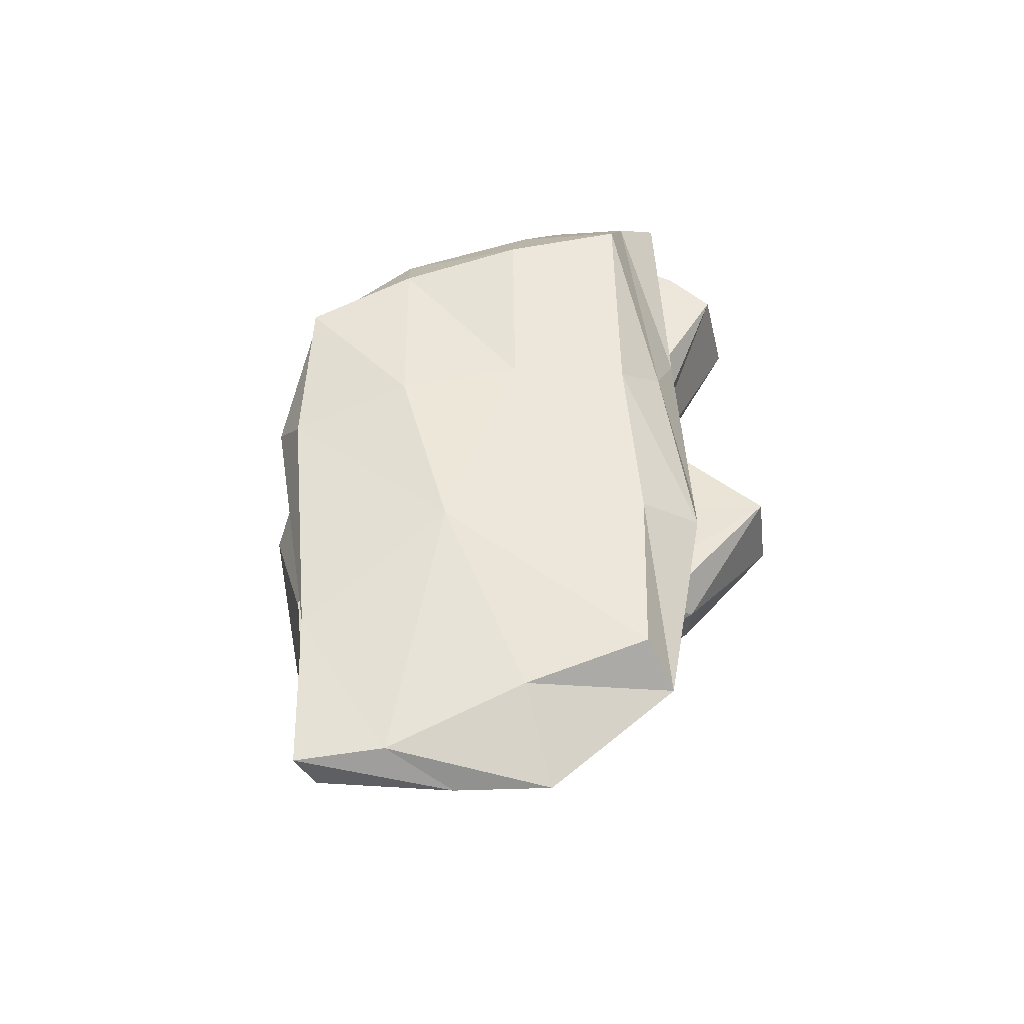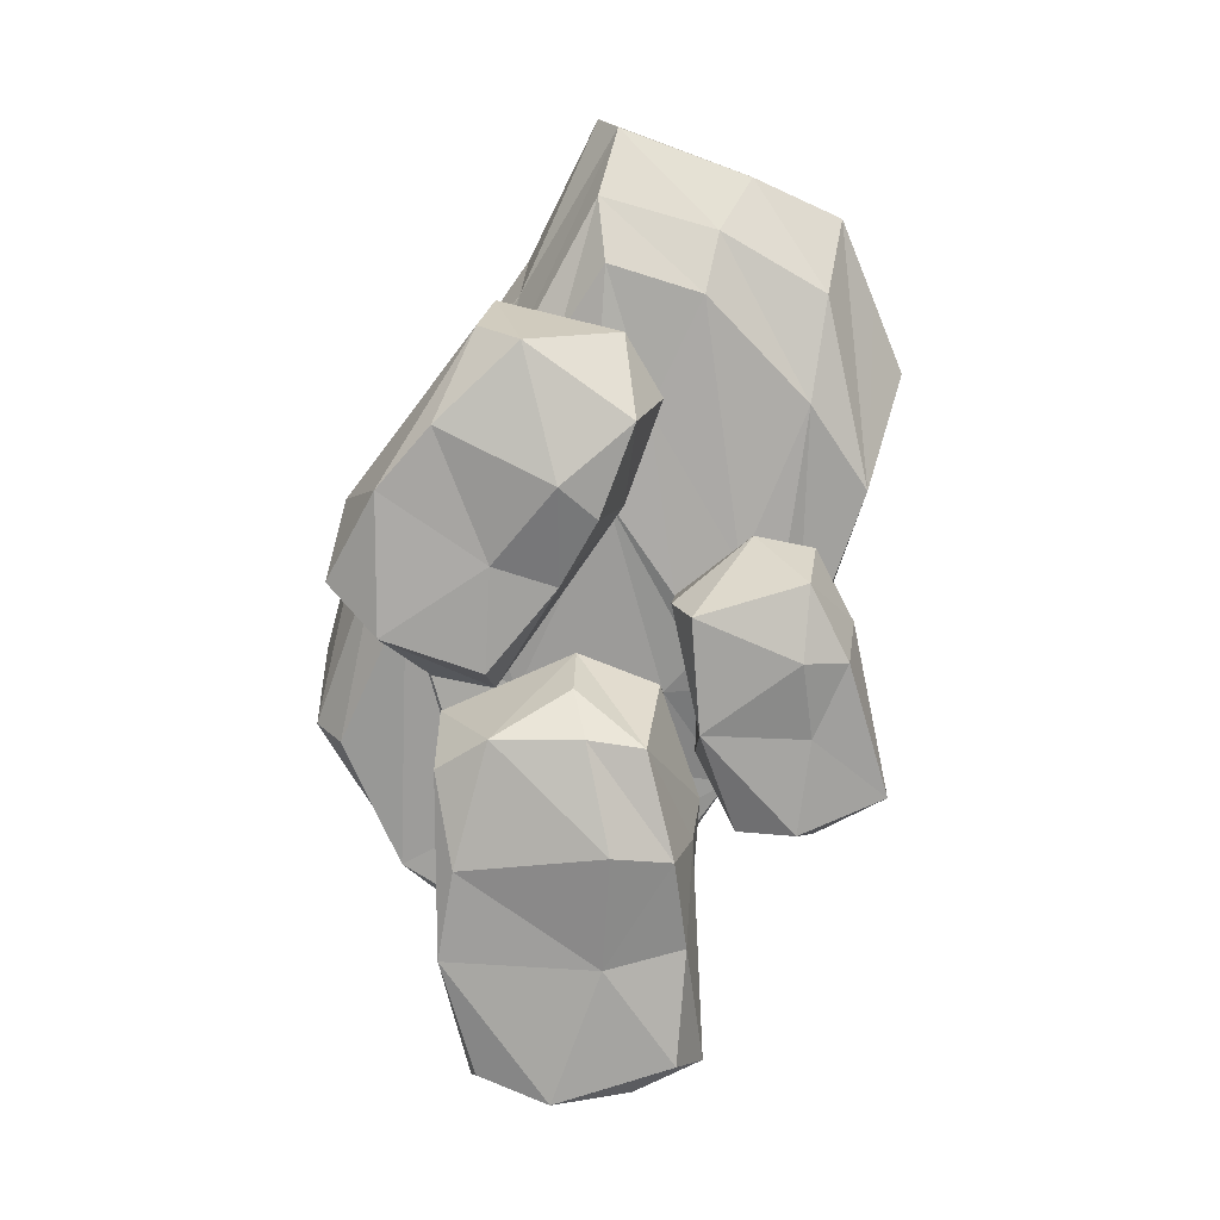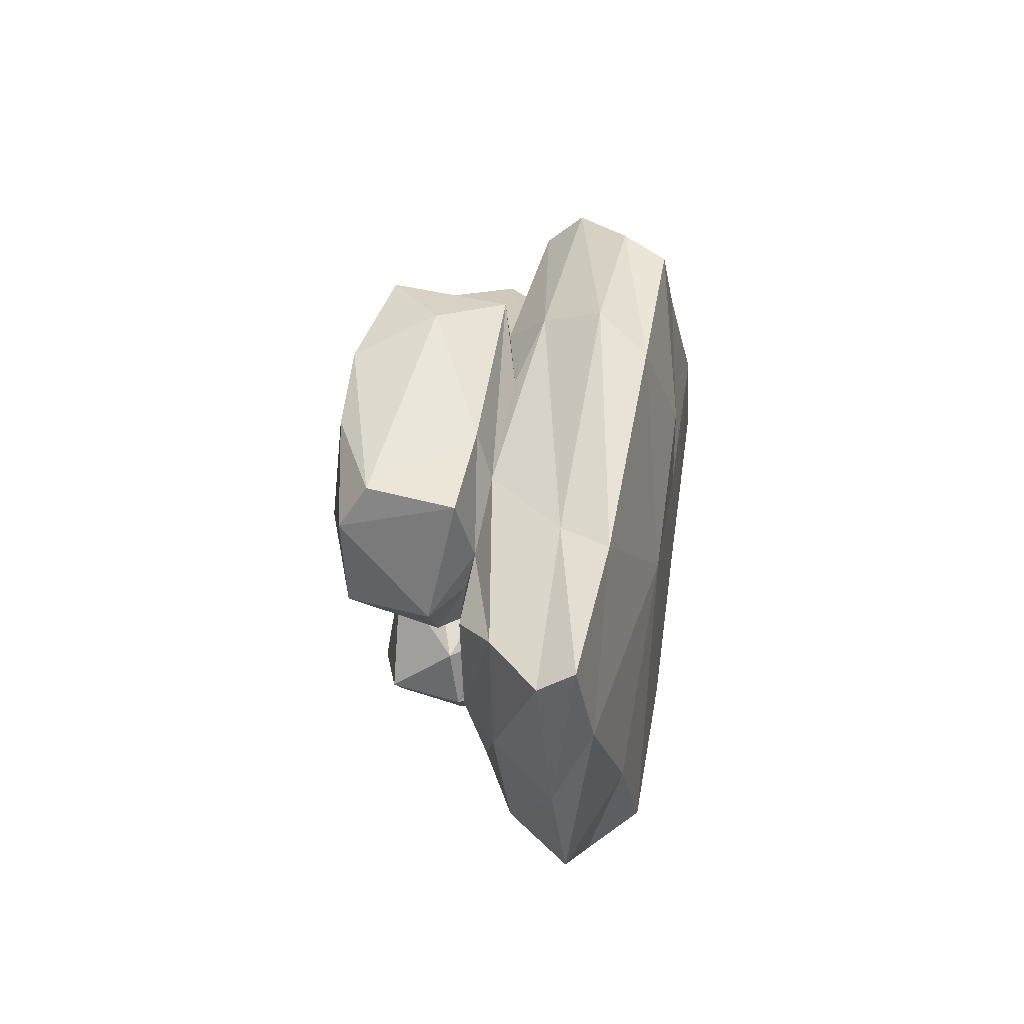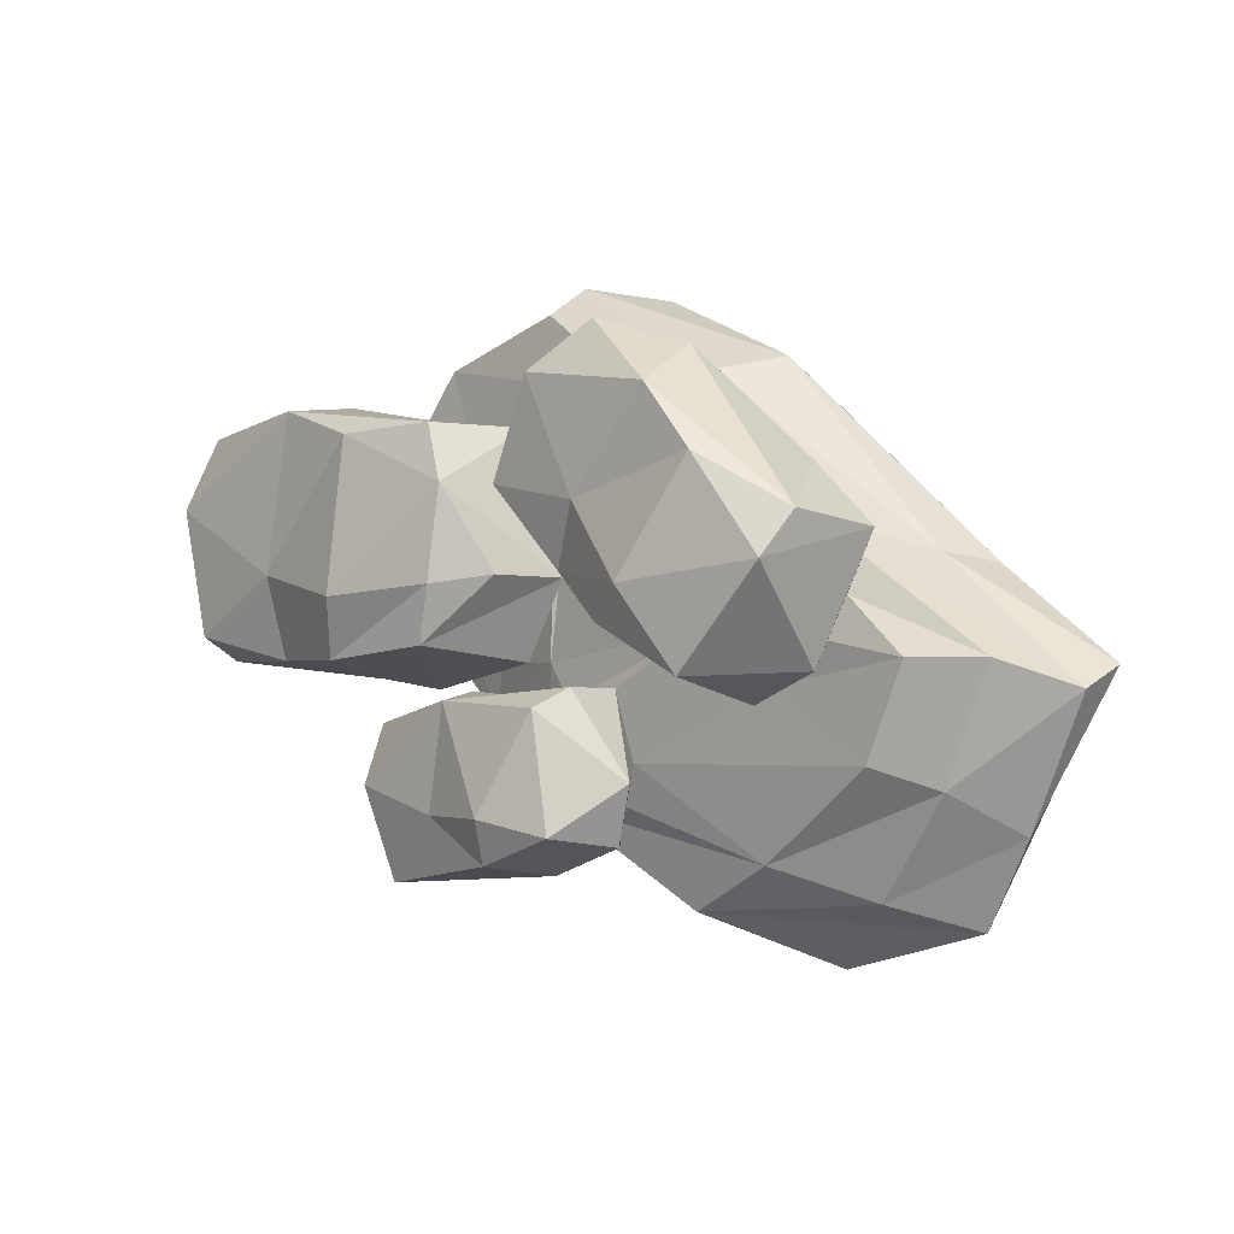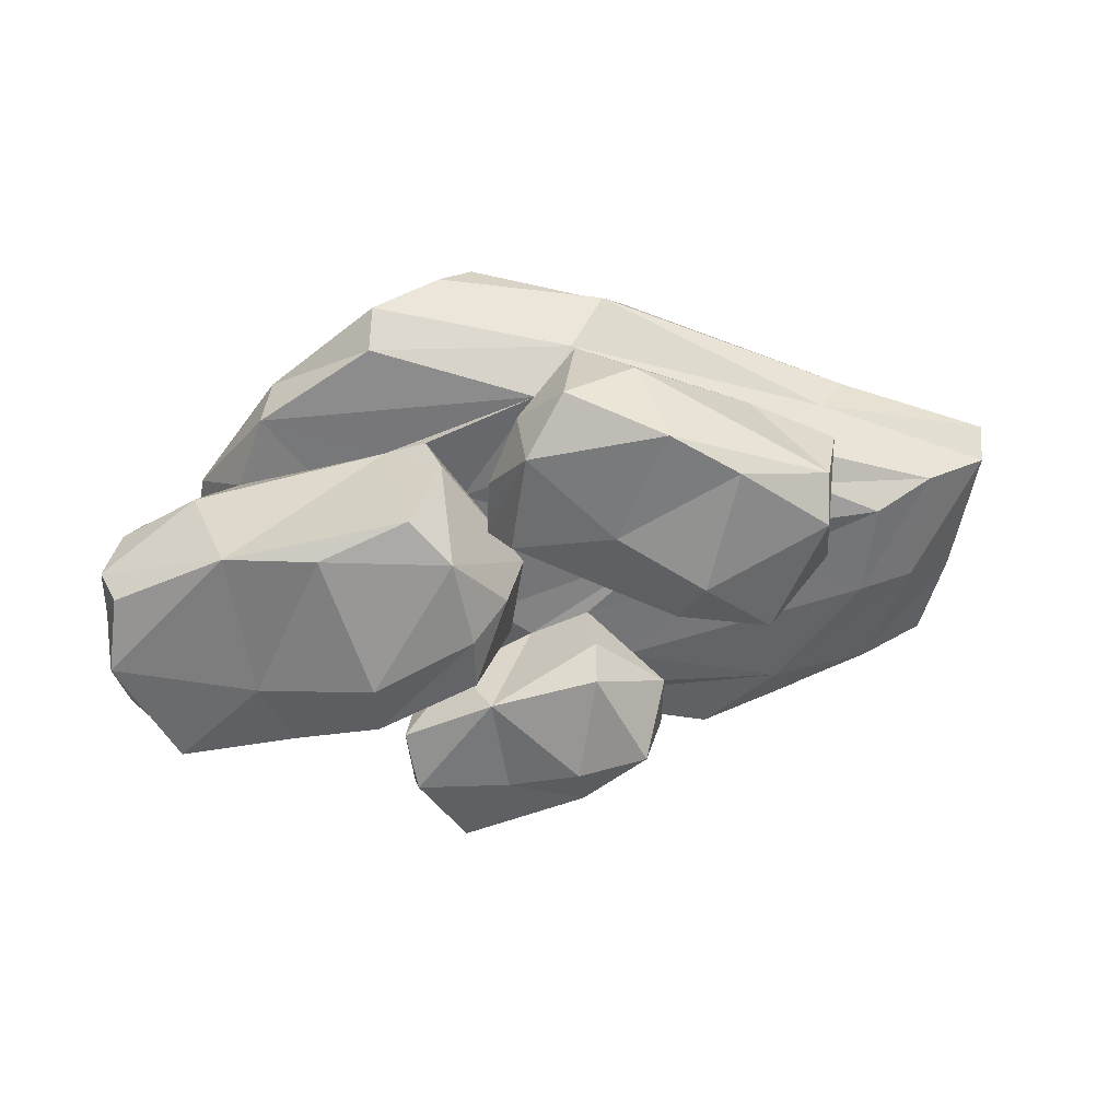
<metadata>
{"format":"obj","ext":"obj","renderer":"f3d","projection":"perspective","resolution":1024,"background":"white","views":[{"elev":49.7,"azim":121.8,"up":"+Y"},{"elev":-75.6,"azim":95.6,"up":"+Y"},{"elev":13.3,"azim":96.3,"up":"+Z"},{"elev":0.9,"azim":44.7,"up":"+Z"},{"elev":-55.8,"azim":16.7,"up":"+Y"}]}
</metadata>
<code>
o rock_3_Cube
v -3.829 0.8705 1.033
v -3.948 0.2901 0.2607
v -3.647 0.4558 0.9436
v -4.069 1.096 0.4252
v -4.142 0.818 -0.5096
v -3.685 0.3132 -0.9648
v -3.893 0.8619 -1.22
v -2.41 0.3447 1.159
v -2.612 0.2452 -0.3685
v -2.539 0.4145 -1.171
v -1.507 0.2675 0.9105
v -1.591 0.1823 -1.137
v -0.9276 1.956 0.9457
v -1.62 0.8491 -1.326
v -1.39 1.328 -1.432
v -0.5166 0.5773 -1.478
v -0.5698 0.4624 0.9876
v -1.429 0.005207 -0.5575
v -0.3579 0.2631 -0.4403
v 0.6496 1.023 -1.334
v -0.2887 1.4 0.9582
v -0.2887 0.3415 0.4512
v 0.001741 0.7347 -0.359
v -0.5138 0.3153 -0.9843
v -0.2225 1.357 -1.156
v 0.7296 0.4156 1.35
v 0.6735 1.009 1.486
v 0.2183 0.862 0.9404
v 0.2951 0.4471 0.4124
v 1.02 0.5205 -0.3341
v 0.02521 0.9116 0.3727
v 1.583 1.17 -0.9849
v 0.6018 0.6095 -1.505
v 1.235 0.716 1.793
v 1.309 0.3888 0.2594
v 1.168 1.232 -2.156
v 2.096 0.4348 1.209
v 1.884 1.223 1.574
v 1.644 0.3367 -0.7565
v 2.641 0.3928 0.6329
v 2.01 0.184 -0.4312
v 2.489 0.4089 -1.178
v 3.534 1.621 0.01955
v 3.303 0.4834 -0.235
v 3.426 0.7747 0.163
v 3.168 1.31 -1.144
v -3.628 1.959 0.8408
v -3.697 1.482 1.035
v -3.773 1.969 -0.4874
v -2.82 1.462 1.257
v -3.05 2.142 0.2579
v -3.595 2.798 -0.2568
v -3.096 2.64 0.8061
v -3.008 3.217 -0.1439
v -3.365 2.271 -0.1529
v -3.742 1.861 -1.049
v -2.531 2.054 0.963
v -2.72 2.005 -0.3576
v -2.053 2.091 1.604
v -1.931 2.578 1.723
v -2.33 3.146 0.7996
v -1.658 3.623 0.546
v -2.511 3.61 -0.2822
v -2.072 2.088 -0.4758
v -1.17 3.068 -1.686
v -2.538 1.392 -1.241
v -1.551 2.199 -1.725
v -1.821 2.64 -1.527
v 0.7657 1.831 1.209
v -0.7176 2.093 2.054
v -1.768 2.023 0.942
v -1.333 2.076 -1.077
v -1.216 1.932 -1.134
v -1.239 3.077 1.722
v -0.7646 3.452 1.408
v -0.4701 1.88 0.9844
v 0.7921 3.566 0.4234
v -0.672 3.504 -1.482
v -0.8987 1.296 -1.428
v -0.6133 2.463 2.322
v 1.588 2.822 1.584
v 0.2898 3.4 1.982
v -0.1006 3.518 -0.4477
v 0.1525 1.421 -0.3918
v -0.3131 1.914 0.2498
v -0.3978 1.813 -0.4342
v -0.4471 1.846 -1.175
v -0.1182 1.756 -1.524
v 0.02384 2.972 2.194
v 1.73 3.293 1.204
v 0.2176 1.84 0.3518
v 0.5556 1.674 -1.373
v 0.7862 1.67 -2.024
v 1.539 1.681 -0.8304
v 1.3 1.845 1.618
v 1.685 1.983 0.8895
v 1.215 2.233 1.448
v 2.806 1.74 0.5781
v 2.687 1.871 0.1217
v 1.983 3.45 -0.881
v 2.522 1.307 -1.442
v 2.361 1.689 -1.301
v 3.719 3.072 -0.2619
v 3.453 2.597 -0.1634
v 3.135 1.759 -0.525
v 2.949 1.648 -0.8922
v 3.771 1.691 -1.024
v 4.363 2.042 -1.013
v 4.347 2.609 -2.493
v 4.941 2.522 -1.261
v 5.02 2.876 -1.076
v -1.707 0.939 -2.473
v -1.552 0.7729 -1.728
v -1.582 0.5691 -2.289
v -1.347 0.7304 -3.176
v -0.6476 0.5387 -2.503
v 0.05175 0.546 -2.904
v 0.2471 1.242 -3.028
v 0.1263 0.3806 -2.475
v 0.8273 0.5717 -2.607
v 0.9782 1.292 -2.729
v -1.434 1.694 -1.791
v -0.4607 1.838 -2.214
v -0.4409 1.931 -2.478
v -0.3613 1.729 -1.823
v -0.2799 2.459 -2.672
v -1.313 1.612 -3.071
v 0.5723 1.739 -2.412
v 0.7694 3.415 -2.567
v 0.6408 1.649 -2.761
v 1.348 1.887 -3.303
v 0.3293 2.933 -3.006
v 2.256 1.753 -2.818
v 2.203 3.29 -3.428
v 2.291 2.793 -3.804
v 3.934 2.023 -2.114
v 3.229 2.109 -3.088
v 3.045 2.747 -3.574
v 3.236 3.193 -2.632
v 3.396 1.682 -1.918
v 3.861 2.699 -3.324
v 4.496 2.997 -1.802
f 4 2 3
f 7 5 56
f 7 2 5
f 10 6 7
f 2 8 3
f 1 3 8
f 1 8 50
f 9 11 8
f 6 10 9
f 14 10 7
f 13 8 17
f 22 11 18
f 18 11 9
f 24 12 14
f 24 14 15
f 57 53 52 51
f 22 17 11
f 24 19 12
f 19 18 12
f 79 113 16
f 23 22 19
f 23 84 22
f 31 26 28
f 26 31 29
f 37 34 26
f 39 30 32
f 35 41 40
f 38 37 45
f 41 44 40
f 42 44 41
f 46 44 42
f 44 45 40
f 43 45 44
f 1 48 4
f 4 47 49
f 48 50 57
f 47 57 51
f 58 47 51
f 55 64 51
f 52 55 51
f 53 57 59
f 61 53 60
f 73 56 58
f 67 55 52
f 68 67 52
f 54 63 65
f 71 59 57
f 73 58 64
f 67 64 55
f 15 66 56
f 56 73 15
f 13 59 71
f 69 70 59
f 61 60 74
f 50 13 71
f 62 61 74
f 64 72 73
f 63 62 78
f 66 15 14
f 65 63 78
f 74 80 89
f 76 13 21
f 83 62 75
f 62 83 78
f 122 79 88
f 87 73 72
f 67 87 72
f 69 97 70
f 76 69 13
f 75 77 83
f 85 76 84
f 25 86 84
f 94 87 88
f 82 89 90
f 31 28 91
f 91 69 85
f 94 85 87
f 27 95 69
f 96 69 95
f 85 94 91
f 93 102 92
f 95 34 38
f 81 90 89
f 83 77 100
f 78 83 100
f 99 96 95
f 97 96 99
f 77 90 100
f 102 101 94
f 99 98 105
f 107 105 106
f 102 107 106
f 142 100 103
f 99 108 110
f 110 108 136
f 109 110 136
f 142 111 109
f 142 103 111
f 112 114 113
f 114 112 115
f 118 117 115
f 117 119 116
f 33 16 119
f 121 120 118
f 120 117 118
f 120 36 33
f 112 113 122
f 122 113 79
f 127 112 122
f 124 123 67
f 123 88 87
f 126 124 68
f 65 126 68
f 125 122 88
f 123 125 88
f 128 127 123
f 65 78 132
f 132 126 65
f 124 133 128
f 36 92 20
f 36 93 92
f 129 78 100
f 128 93 121
f 121 36 120
f 131 126 132
f 135 131 132
f 131 137 133
f 134 100 139
f 131 141 137
f 138 135 139
f 138 139 141
f 141 142 109
f 142 141 139
f 1 4 3
f 4 5 2
f 7 6 2
f 6 9 2
f 2 9 8
f 10 12 9
f 17 8 11
f 18 9 12
f 14 12 10
f 13 17 21
f 18 19 22
f 17 22 21
f 24 23 19
f 23 24 84
f 88 16 20
f 27 28 26
f 31 30 29
f 20 16 33
f 34 27 26
f 29 35 26
f 30 35 29
f 32 30 31
f 34 37 38
f 35 37 26
f 41 35 30
f 30 39 41
f 42 39 32
f 35 40 37
f 39 42 41
f 32 101 42
f 98 38 45
f 37 40 45
f 47 4 48
f 49 5 4
f 56 5 49
f 56 14 7
f 50 48 1
f 57 47 48
f 52 53 54
f 53 61 54
f 49 47 58
f 56 66 14
f 13 50 8
f 53 59 60
f 51 64 58
f 63 54 61
f 56 49 58
f 68 52 54
f 71 57 50
f 63 61 62
f 72 64 67
f 80 60 70
f 70 60 59
f 74 60 80
f 13 69 59
f 65 68 54
f 75 74 89
f 62 74 75
f 15 25 24
f 73 25 15
f 73 87 25
f 89 80 81
f 70 97 80
f 75 89 82
f 85 69 76
f 77 75 82
f 84 76 21
f 22 84 21
f 87 85 86
f 84 86 85
f 24 25 84
f 25 87 86
f 88 79 16
f 80 97 81
f 69 91 28
f 69 28 27
f 31 91 32
f 92 88 20
f 88 92 94
f 27 34 95
f 96 97 69
f 77 82 90
f 91 94 32
f 92 102 94
f 98 95 38
f 104 97 99
f 98 99 95
f 32 94 101
f 43 98 45
f 97 104 81
f 103 90 81
f 103 100 90
f 102 106 101
f 46 101 106
f 101 46 42
f 103 81 104
f 46 105 43
f 44 46 43
f 105 98 43
f 105 46 106
f 142 139 100
f 105 108 99
f 105 107 108
f 140 108 107
f 99 110 104
f 111 104 110
f 103 104 111
f 109 111 110
f 114 16 113
f 115 116 114
f 114 116 16
f 115 117 116
f 116 119 16
f 119 120 33
f 117 120 119
f 33 36 20
f 115 112 127
f 123 87 67
f 125 123 122
f 68 124 67
f 127 122 123
f 127 118 115
f 128 130 127
f 124 128 123
f 132 78 129
f 127 130 118
f 121 118 130
f 126 131 124
f 130 128 121
f 121 93 36
f 128 133 93
f 131 133 124
f 135 132 129
f 134 129 100
f 129 134 135
f 140 102 93
f 133 140 93
f 133 136 140
f 134 139 135
f 135 138 131
f 140 107 102
f 137 136 133
f 131 138 141
f 136 108 140
f 137 109 136
f 141 109 137

</code>
